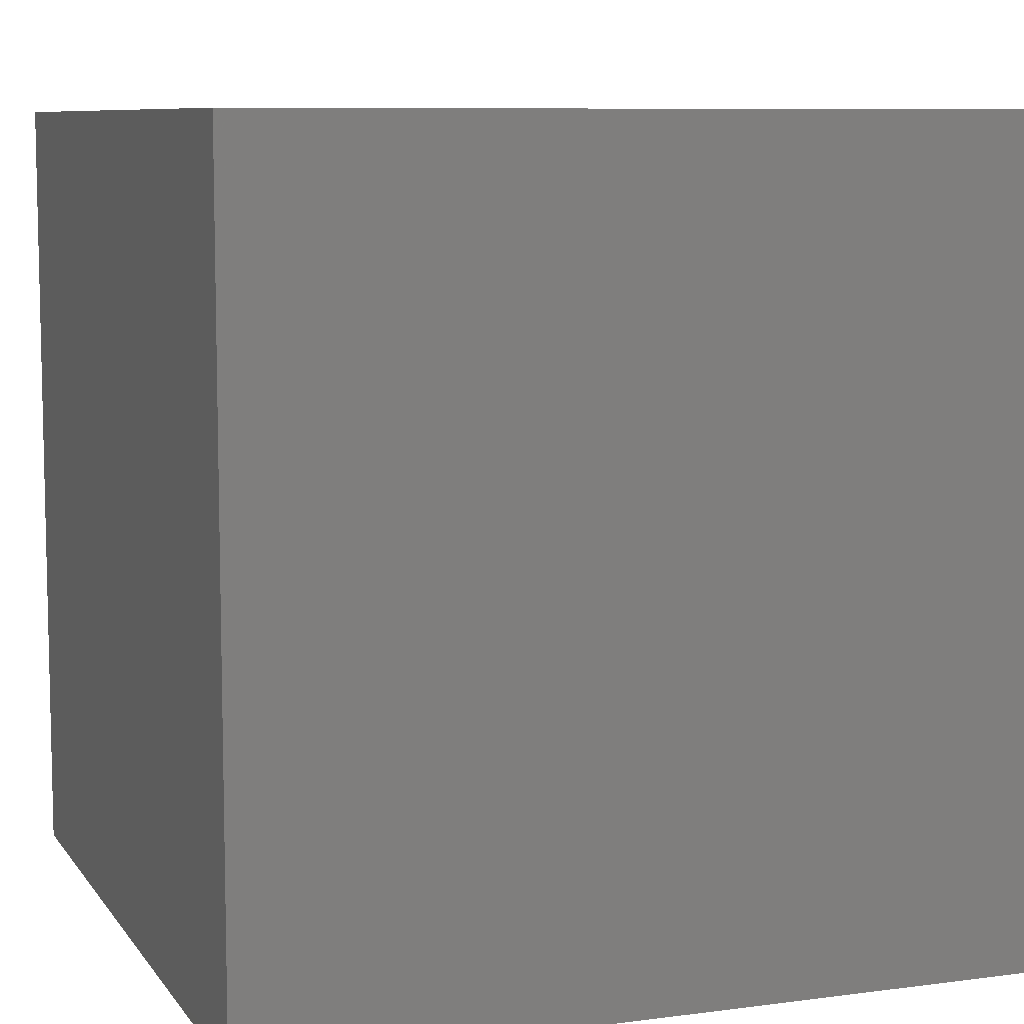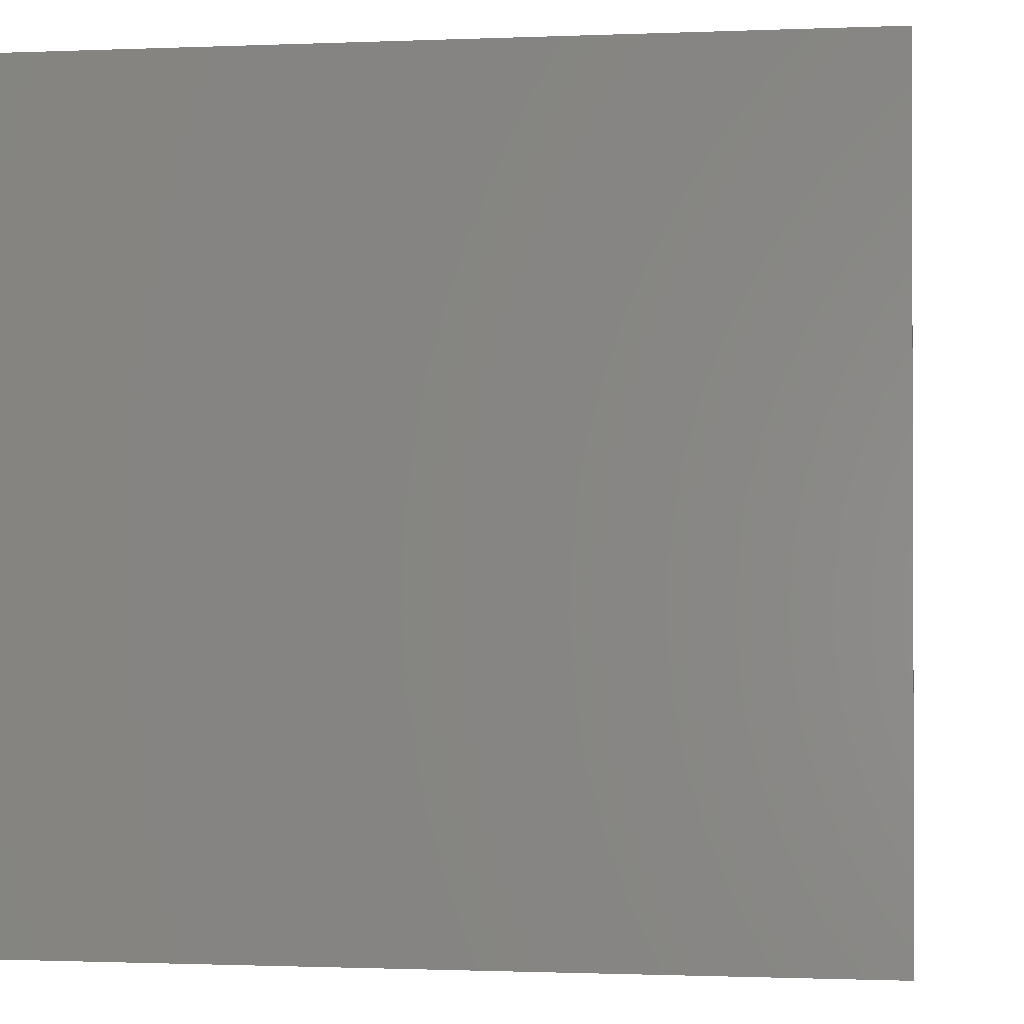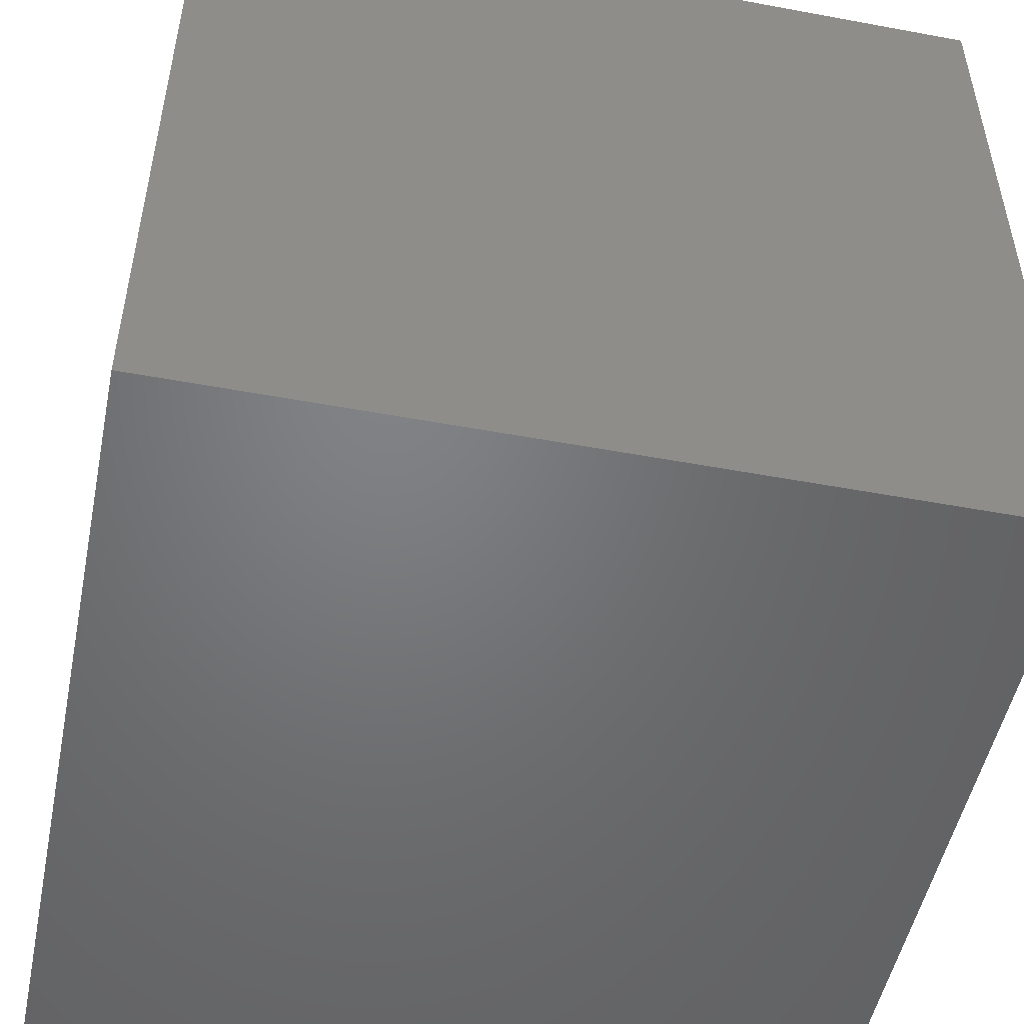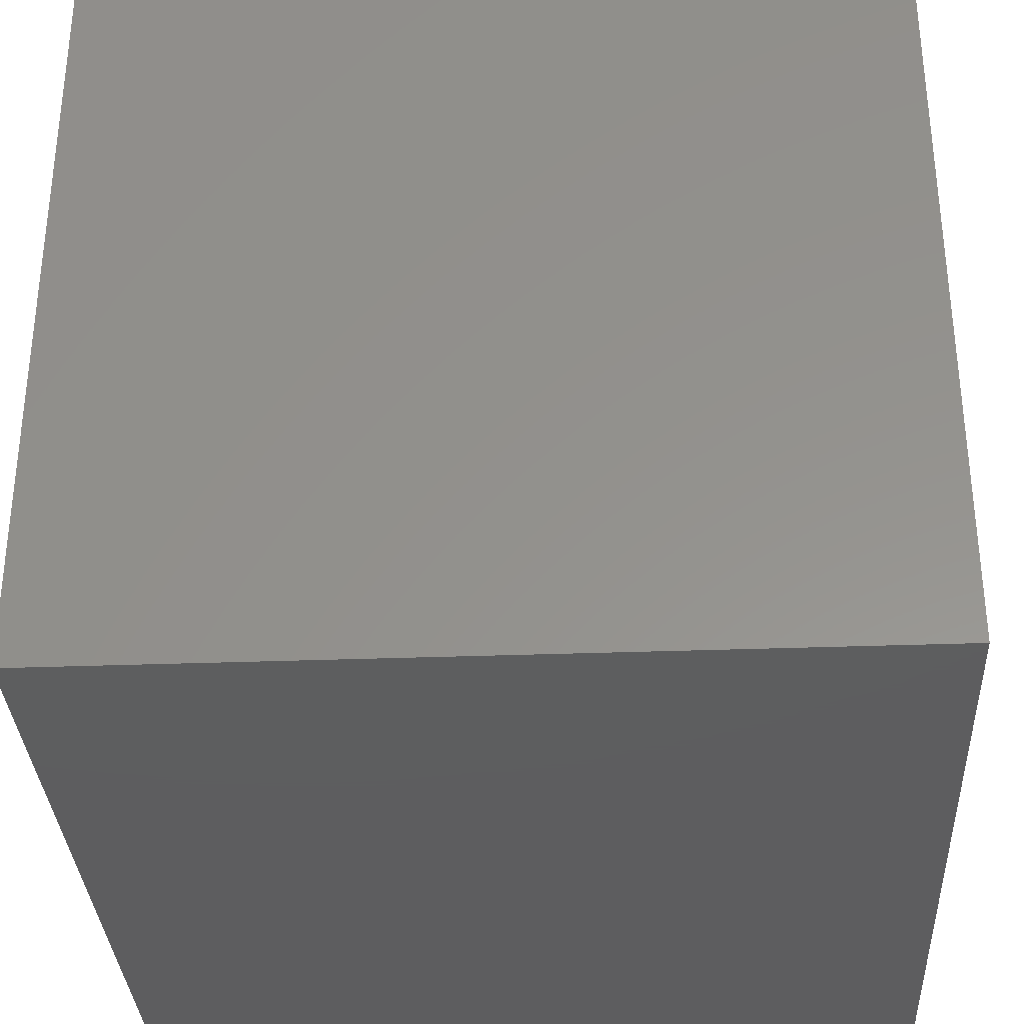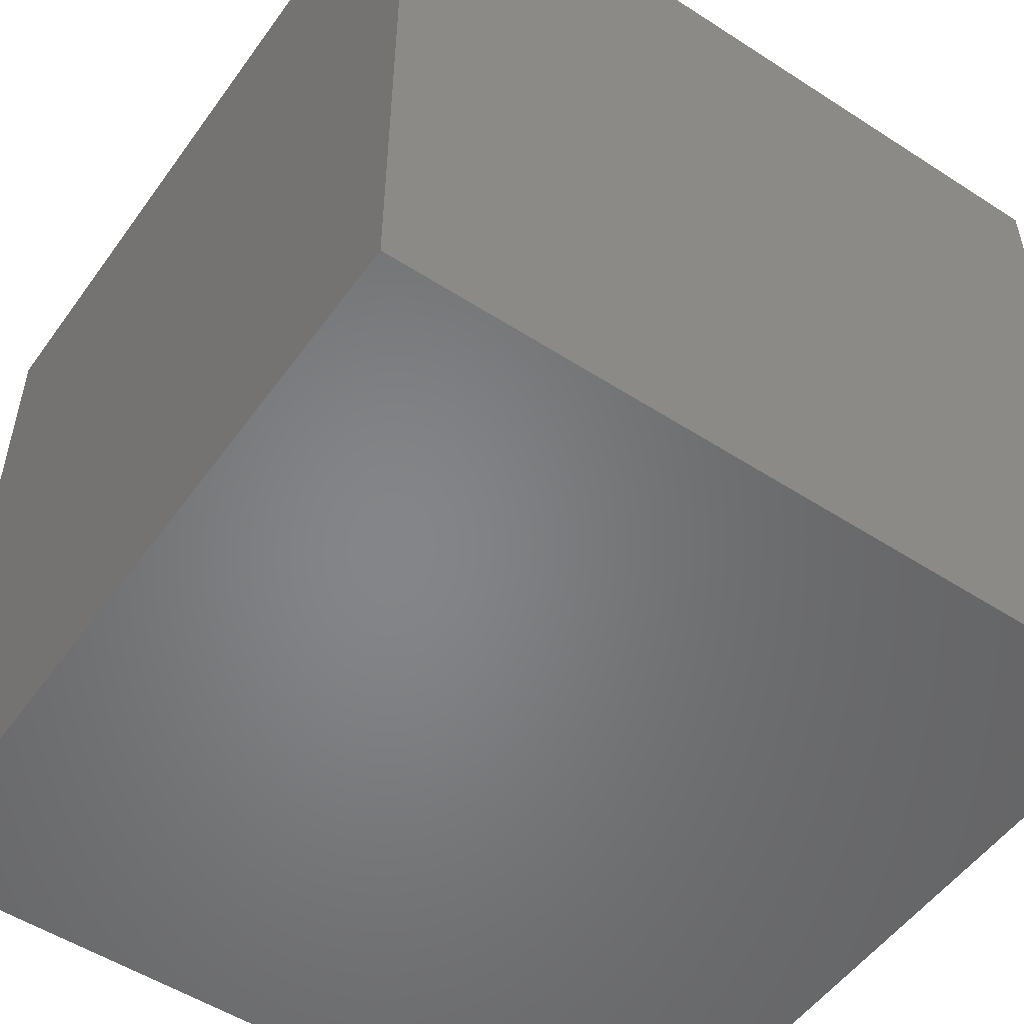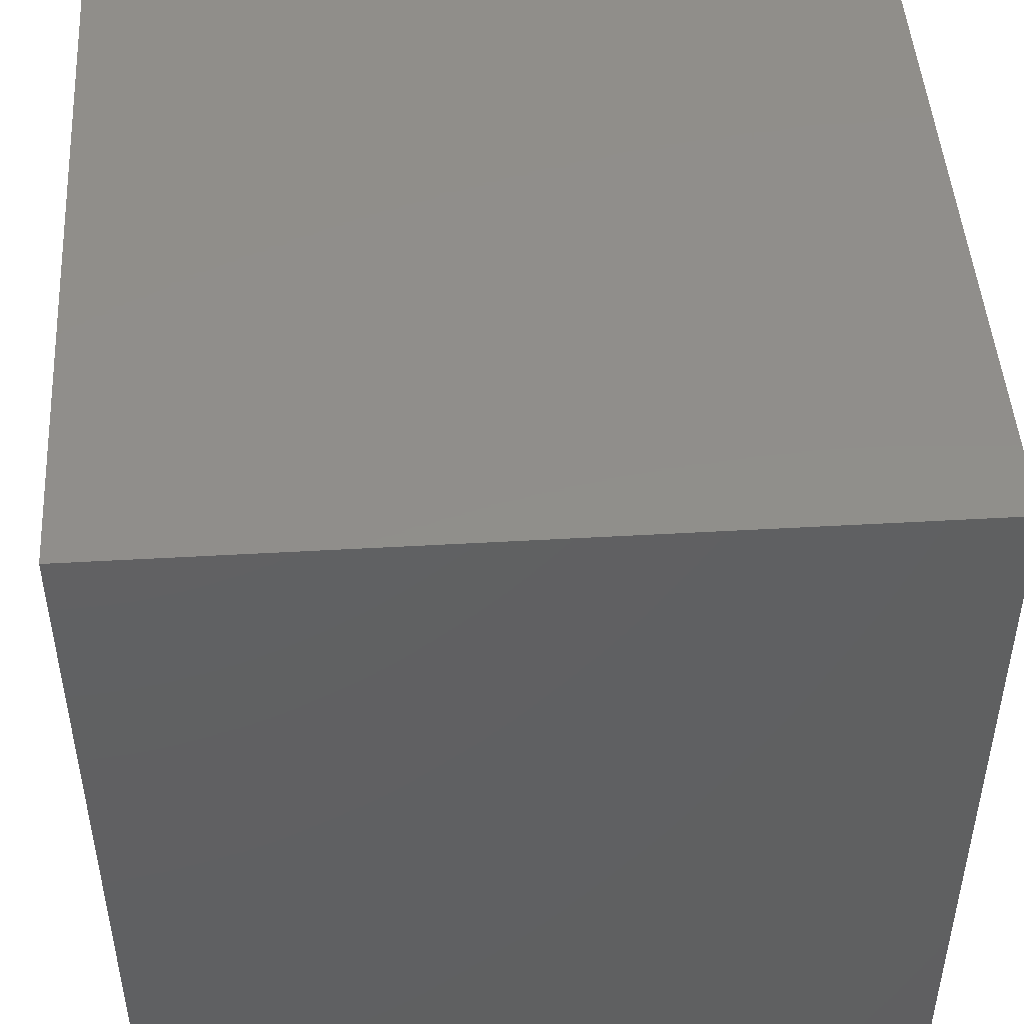
<metadata>
{"format":"stl","ext":"stl","renderer":"f3d","projection":"perspective","resolution":1024,"background":"white","views":[{"elev":8.3,"azim":69.9,"up":"+Z"},{"elev":-1.1,"azim":8.6,"up":"+Z"},{"elev":-50.6,"azim":-101.5,"up":"+Y"},{"elev":-33.3,"azim":-87.1,"up":"+Y"},{"elev":-52.6,"azim":-34.8,"up":"+Z"},{"elev":47.3,"azim":176.3,"up":"+Z"}]}
</metadata>
<code>
# stl→obj: 8 verts, 12 faces
v 0 2 -5
v -1 2 -5
v 0 1 -5
v -1 1 -5
v 0 1 -6
v -1 1 -6
v 0 2 -6
v -1 2 -6
f 1 2 3
f 3 2 4
f 5 6 7
f 7 6 8
f 4 6 3
f 3 6 5
f 2 8 4
f 4 8 6
f 1 7 2
f 2 7 8
f 3 5 1
f 1 5 7

</code>
